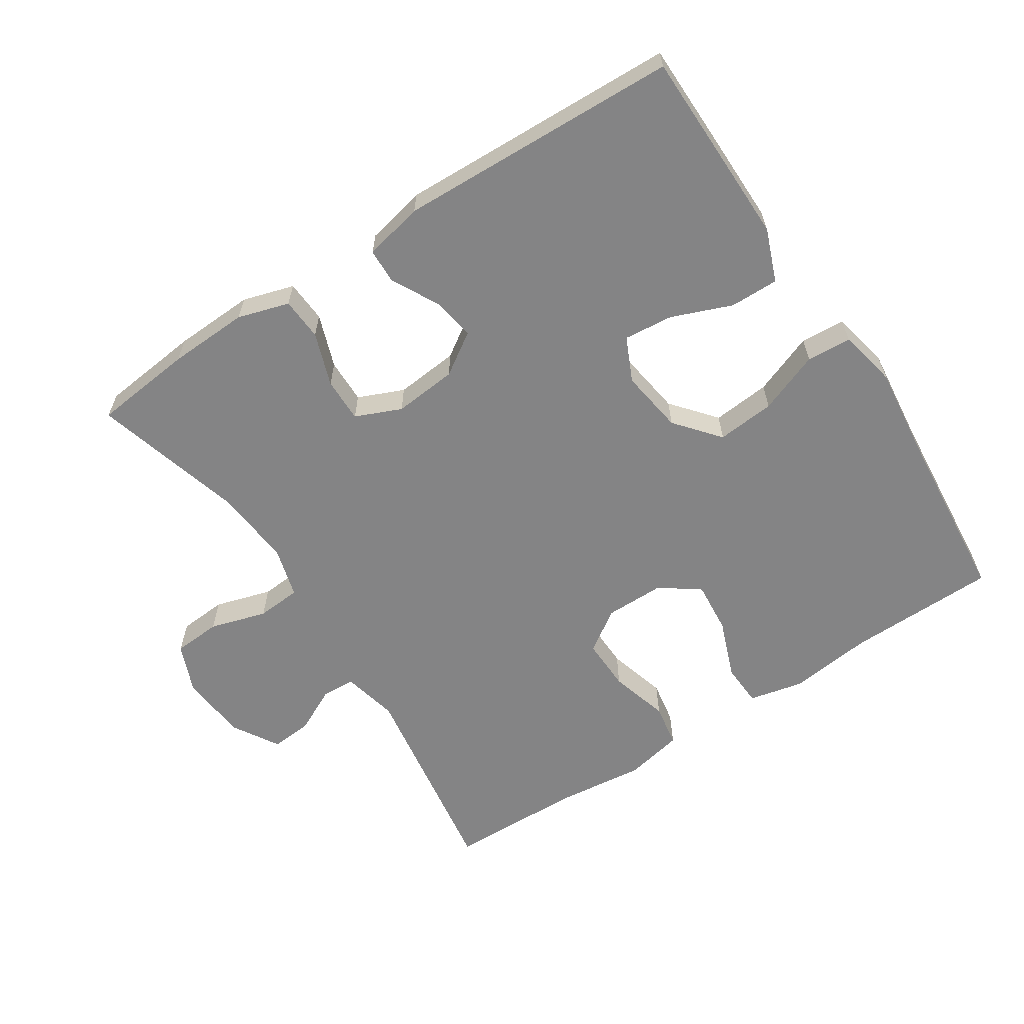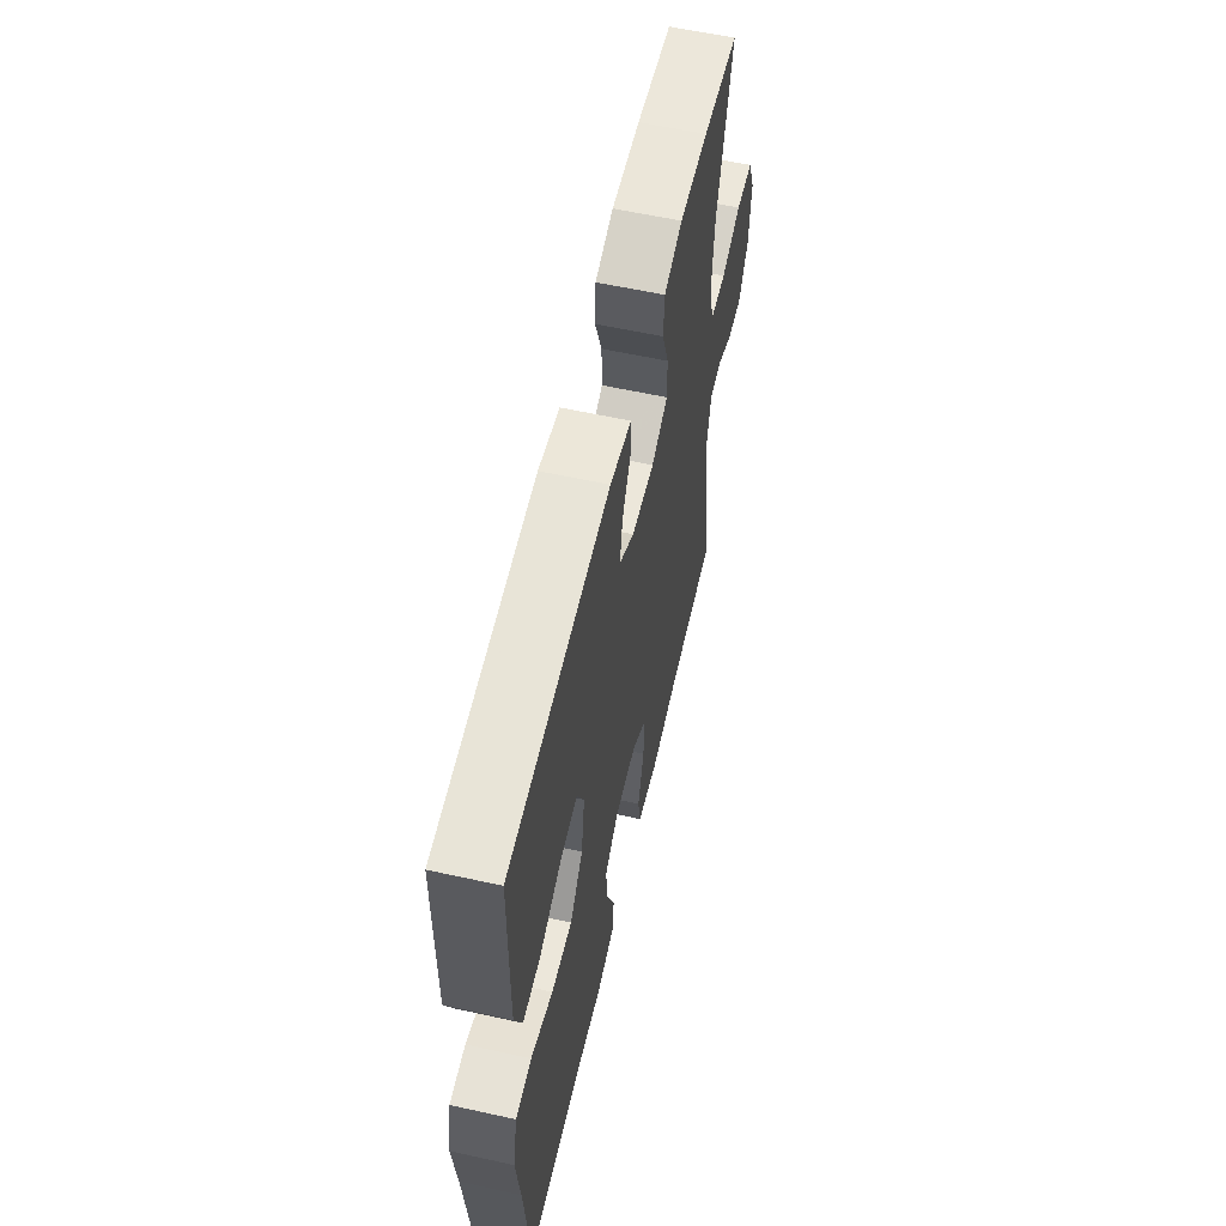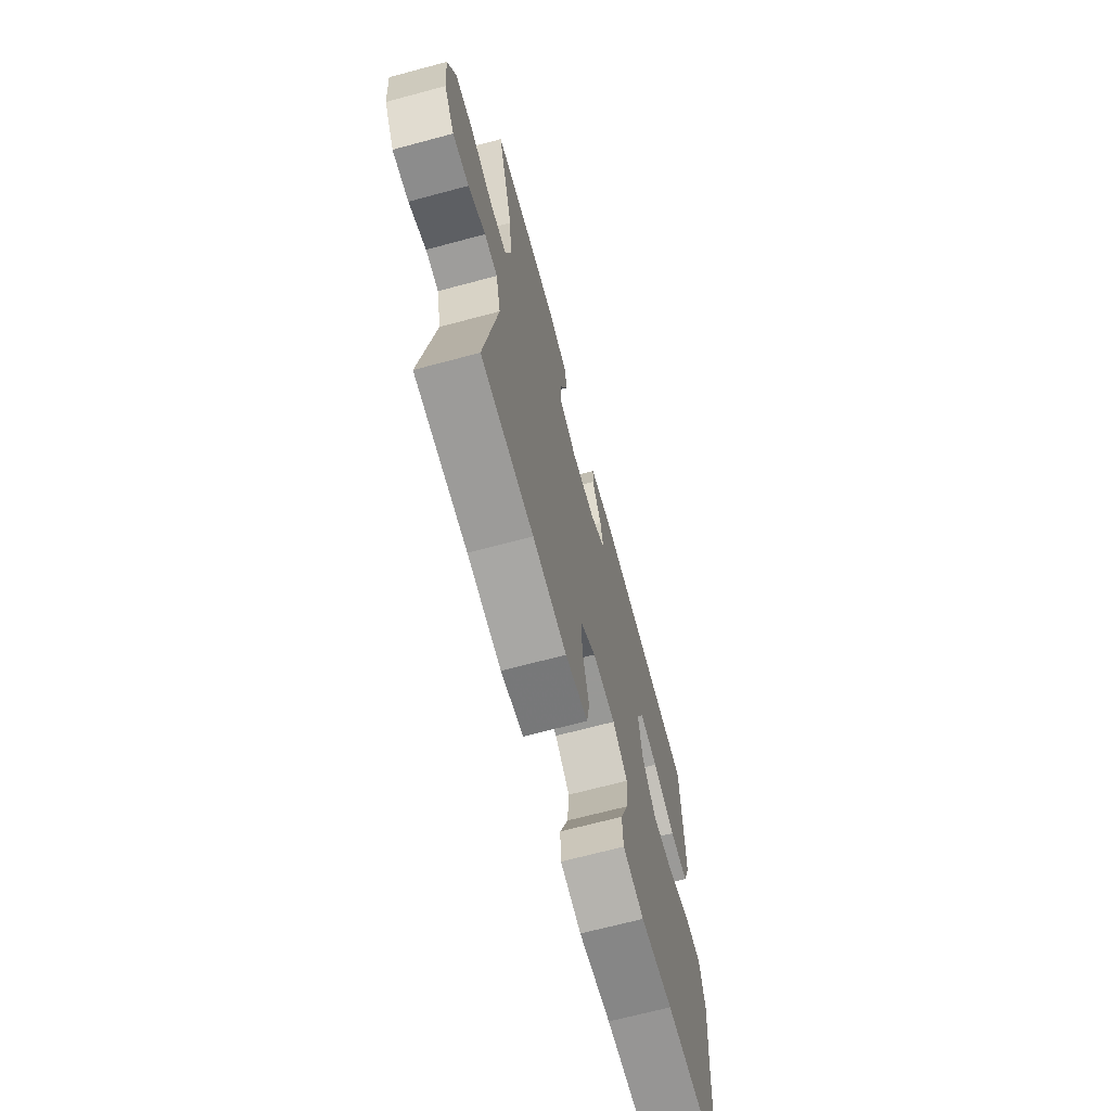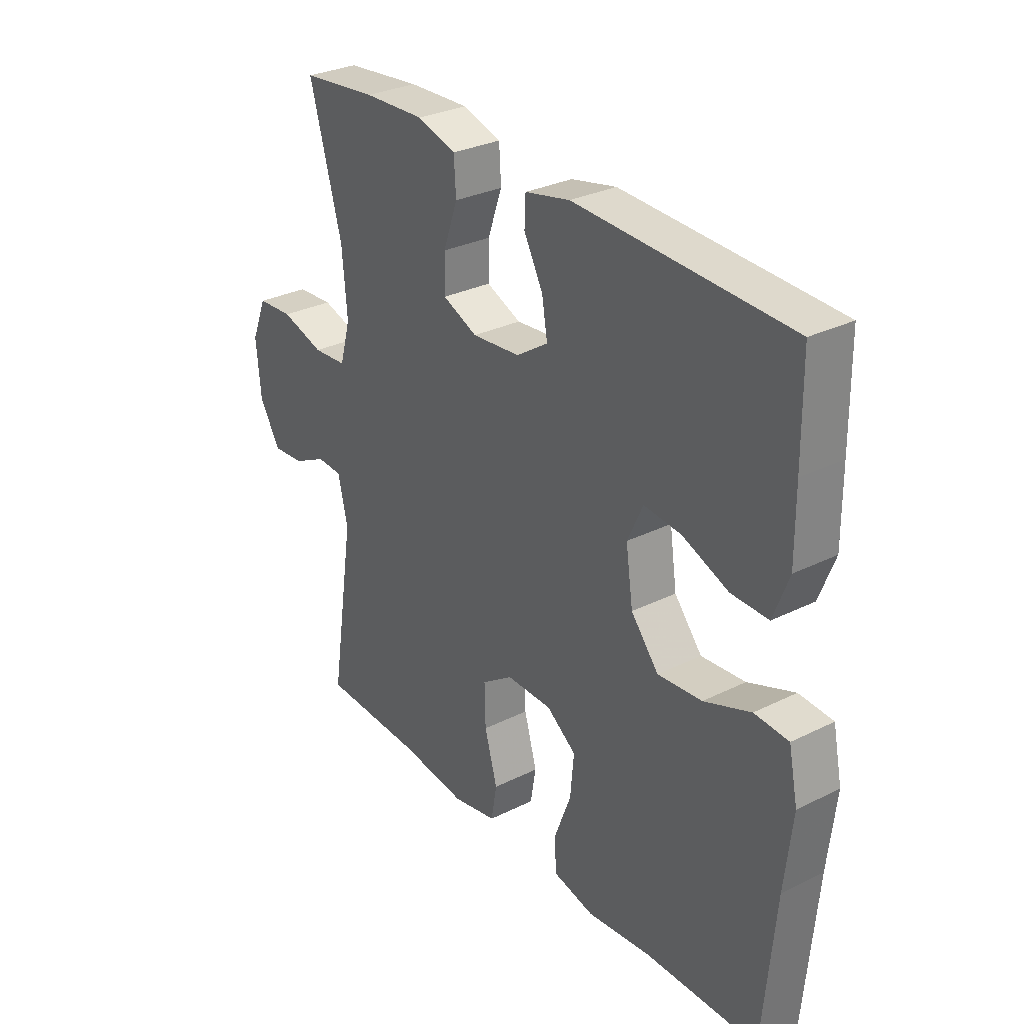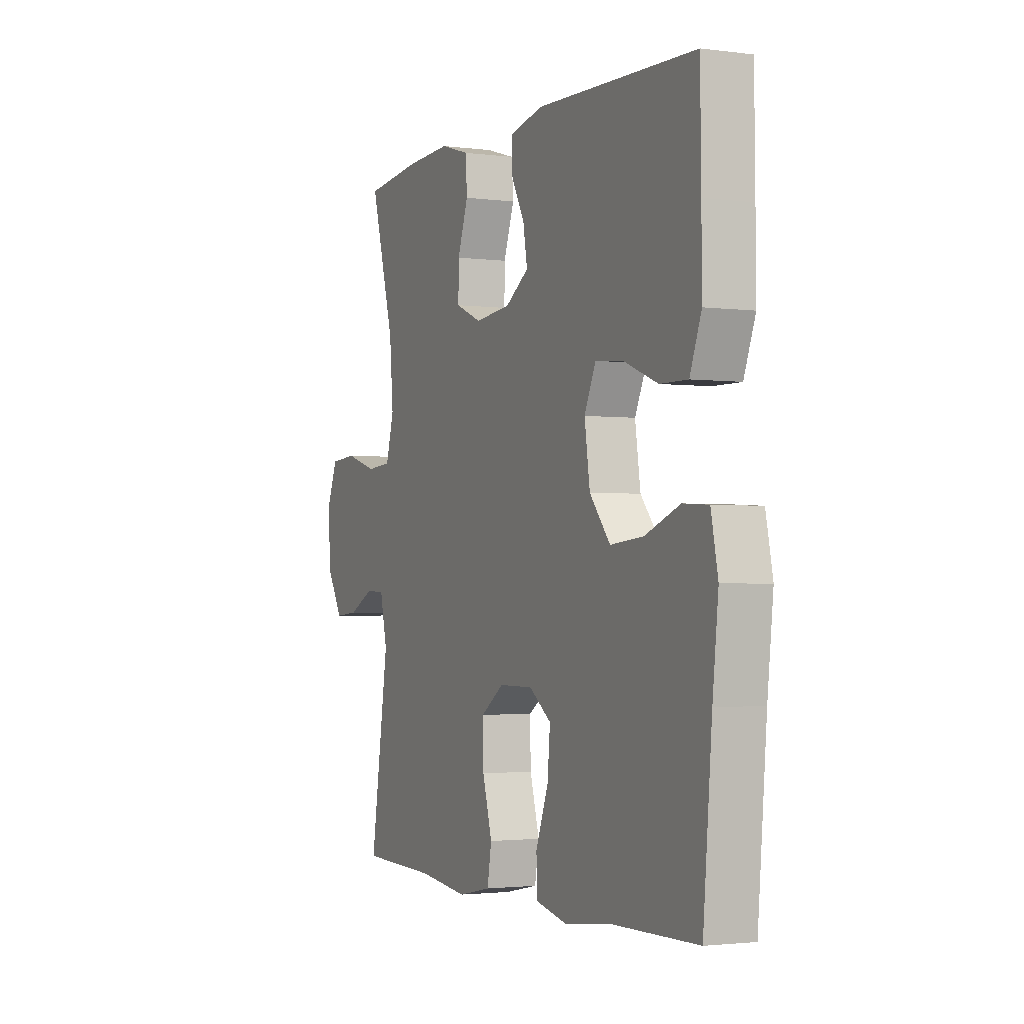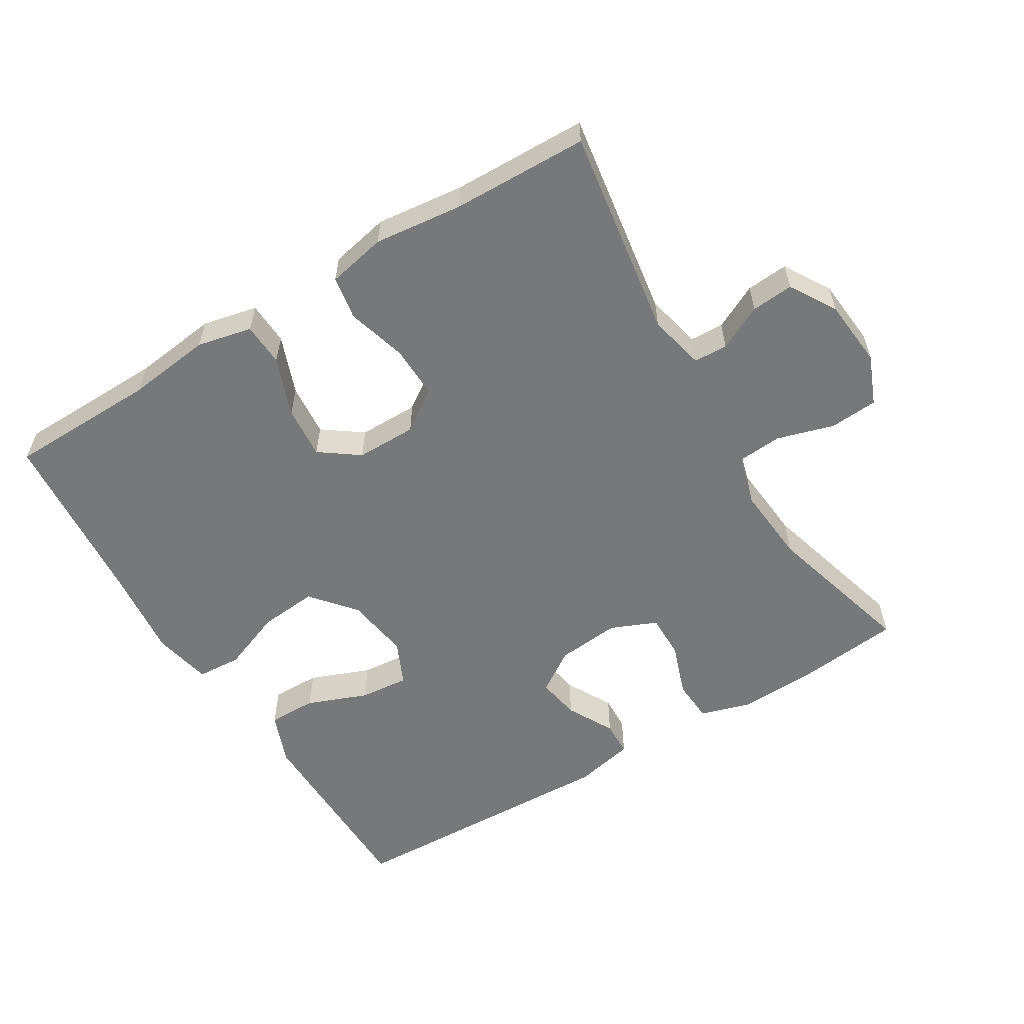
<metadata>
{"format":"obj","ext":"obj","renderer":"f3d","projection":"perspective","resolution":1024,"background":"white","views":[{"elev":-61.5,"azim":33.1,"up":"+Y"},{"elev":59.1,"azim":102.8,"up":"+Z"},{"elev":-68.5,"azim":-75.0,"up":"+Z"},{"elev":30.2,"azim":54.2,"up":"+Z"},{"elev":-2.2,"azim":65.3,"up":"+Z"},{"elev":-57.3,"azim":-148.6,"up":"+Y"}]}
</metadata>
<code>
v -0.5 0.07 -0.5
v -0.452 0.07 -0.189
v -0.471 0.07 -0.106
v -0.521 0.07 -0.104
v -0.587 0.07 -0.137
v -0.649 0.07 -0.142
v -0.69 0.07 -0.074
v -0.699 0.07 0.027
v -0.669 0.07 0.1
v -0.598 0.07 0.105
v -0.514 0.07 0.08
v -0.448 0.07 0.085
v -0.427 0.07 0.16
v -0.437 0.07 0.275
v -0.5 0.07 0.5
v -0.352 0.07 0.516
v -0.233 0.07 0.521
v -0.157 0.07 0.498
v -0.153 0.07 0.435
v -0.181 0.07 0.356
v -0.182 0.07 0.29
v -0.114 0.07 0.261
v -0.02 0.07 0.27
v 0.042 0.07 0.311
v 0.031 0.07 0.375
v -0.006 0.07 0.444
v -0.004 0.07 0.496
v 0.084 0.07 0.515
v 0.5 0.07 0.5
v 0.502 0.07 0.331
v 0.503 0.07 0.208
v 0.473 0.07 0.13
v 0.401 0.07 0.131
v 0.312 0.07 0.166
v 0.239 0.07 0.173
v 0.209 0.07 0.108
v 0.223 0.07 0.013
v 0.277 0.07 -0.052
v 0.363 0.07 -0.044
v 0.454 0.07 -0.009
v 0.52 0.07 -0.013
v 0.538 0.07 -0.1
v 0.523 0.07 -0.236
v 0.5 0.07 -0.5
v 0.278 0.07 -0.504
v 0.154 0.07 -0.519
v 0.073 0.07 -0.501
v 0.07 0.07 -0.437
v 0.103 0.07 -0.35
v 0.11 0.07 -0.272
v 0.052 0.07 -0.23
v -0.037 0.07 -0.23
v -0.098 0.07 -0.272
v -0.096 0.07 -0.35
v -0.071 0.07 -0.438
v -0.082 0.07 -0.502
v -0.169 0.07 -0.52
v -0.299 0.07 -0.505
v -0.5 0 -0.5
v -0.452 0 -0.189
v -0.471 0 -0.106
v -0.521 0 -0.104
v -0.587 0 -0.137
v -0.649 0 -0.142
v -0.69 0 -0.074
v -0.699 0 0.027
v -0.669 0 0.1
v -0.598 0 0.105
v -0.514 0 0.08
v -0.448 0 0.085
v -0.427 0 0.16
v -0.437 0 0.275
v -0.5 0 0.5
v -0.352 0 0.516
v -0.233 0 0.521
v -0.157 0 0.498
v -0.153 0 0.435
v -0.181 0 0.356
v -0.182 0 0.29
v -0.114 0 0.261
v -0.02 0 0.27
v 0.042 0 0.311
v 0.031 0 0.375
v -0.006 0 0.444
v -0.004 0 0.496
v 0.084 0 0.515
v 0.5 0 0.5
v 0.502 0 0.331
v 0.503 0 0.208
v 0.473 0 0.13
v 0.401 0 0.131
v 0.312 0 0.166
v 0.239 0 0.173
v 0.209 0 0.108
v 0.223 0 0.013
v 0.277 0 -0.052
v 0.363 0 -0.044
v 0.454 0 -0.009
v 0.52 0 -0.013
v 0.538 0 -0.1
v 0.523 0 -0.236
v 0.5 0 -0.5
v 0.278 0 -0.504
v 0.154 0 -0.519
v 0.073 0 -0.501
v 0.07 0 -0.437
v 0.103 0 -0.35
v 0.11 0 -0.272
v 0.052 0 -0.23
v -0.037 0 -0.23
v -0.098 0 -0.272
v -0.096 0 -0.35
v -0.071 0 -0.438
v -0.082 0 -0.502
v -0.169 0 -0.52
v -0.299 0 -0.505
f 55 56 57 58
f 54 55 58 1
f 53 54 1 2
f 52 53 2 3
f 51 52 3
f 46 47 48 49
f 45 46 49 50
f 43 44 45 50
f 42 43 50 51
f 39 40 41 42
f 38 39 42 51
f 31 32 33 34
f 31 34 35
f 30 31 35
f 29 30 35
f 28 29 35
f 25 26 27 28
f 24 25 28 35
f 23 24 35 36
f 17 18 19 20
f 17 20 21
f 14 15 16 17
f 13 14 17 21
f 12 13 21 22
f 8 9 10 11
f 8 11 12
f 7 8 12
f 4 5 6 7
f 3 4 7 12
f 37 38 51 3
f 22 23 36 37
f 3 12 22 37
f 116 115 114 113
f 59 116 113 112
f 60 59 112 111
f 61 60 111 110
f 61 110 109
f 107 106 105 104
f 108 107 104 103
f 108 103 102 101
f 109 108 101 100
f 100 99 98 97
f 109 100 97 96
f 92 91 90 89
f 93 92 89
f 93 89 88
f 93 88 87
f 93 87 86
f 86 85 84 83
f 93 86 83 82
f 94 93 82 81
f 78 77 76 75
f 79 78 75
f 75 74 73 72
f 79 75 72 71
f 80 79 71 70
f 69 68 67 66
f 70 69 66
f 70 66 65
f 65 64 63 62
f 70 65 62 61
f 61 109 96 95
f 95 94 81 80
f 95 80 70 61
f 1 59 60 2
f 2 60 61 3
f 3 61 62 4
f 4 62 63 5
f 5 63 64 6
f 6 64 65 7
f 7 65 66 8
f 8 66 67 9
f 9 67 68 10
f 10 68 69 11
f 11 69 70 12
f 12 70 71 13
f 13 71 72 14
f 14 72 73 15
f 15 73 74 16
f 16 74 75 17
f 17 75 76 18
f 18 76 77 19
f 19 77 78 20
f 20 78 79 21
f 21 79 80 22
f 22 80 81 23
f 23 81 82 24
f 24 82 83 25
f 25 83 84 26
f 26 84 85 27
f 27 85 86 28
f 28 86 87 29
f 29 87 88 30
f 30 88 89 31
f 31 89 90 32
f 32 90 91 33
f 33 91 92 34
f 34 92 93 35
f 35 93 94 36
f 36 94 95 37
f 37 95 96 38
f 38 96 97 39
f 39 97 98 40
f 40 98 99 41
f 41 99 100 42
f 42 100 101 43
f 43 101 102 44
f 44 102 103 45
f 45 103 104 46
f 46 104 105 47
f 47 105 106 48
f 48 106 107 49
f 49 107 108 50
f 50 108 109 51
f 51 109 110 52
f 52 110 111 53
f 53 111 112 54
f 54 112 113 55
f 55 113 114 56
f 56 114 115 57
f 57 115 116 58
f 58 116 59 1

</code>
